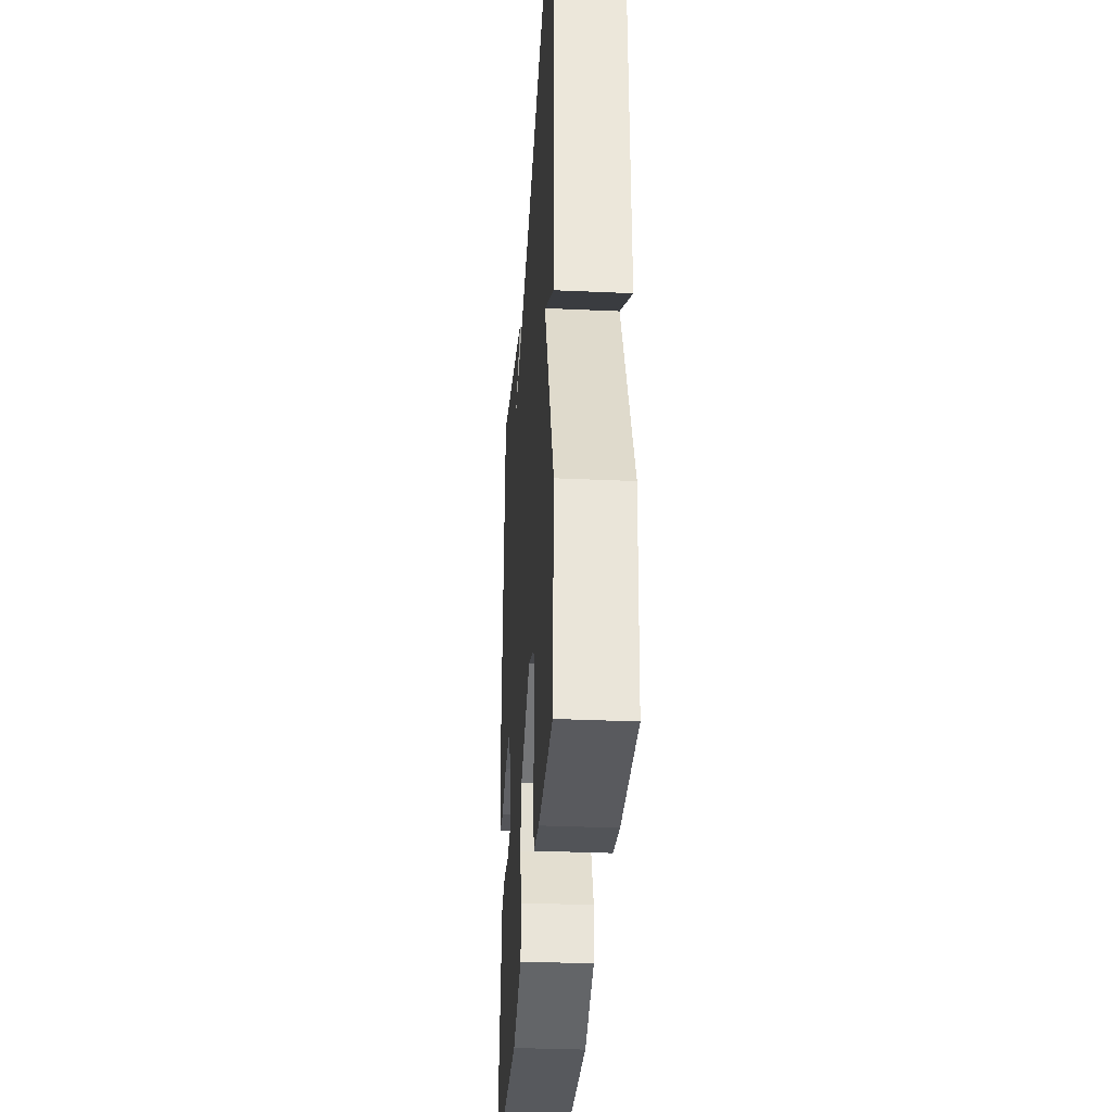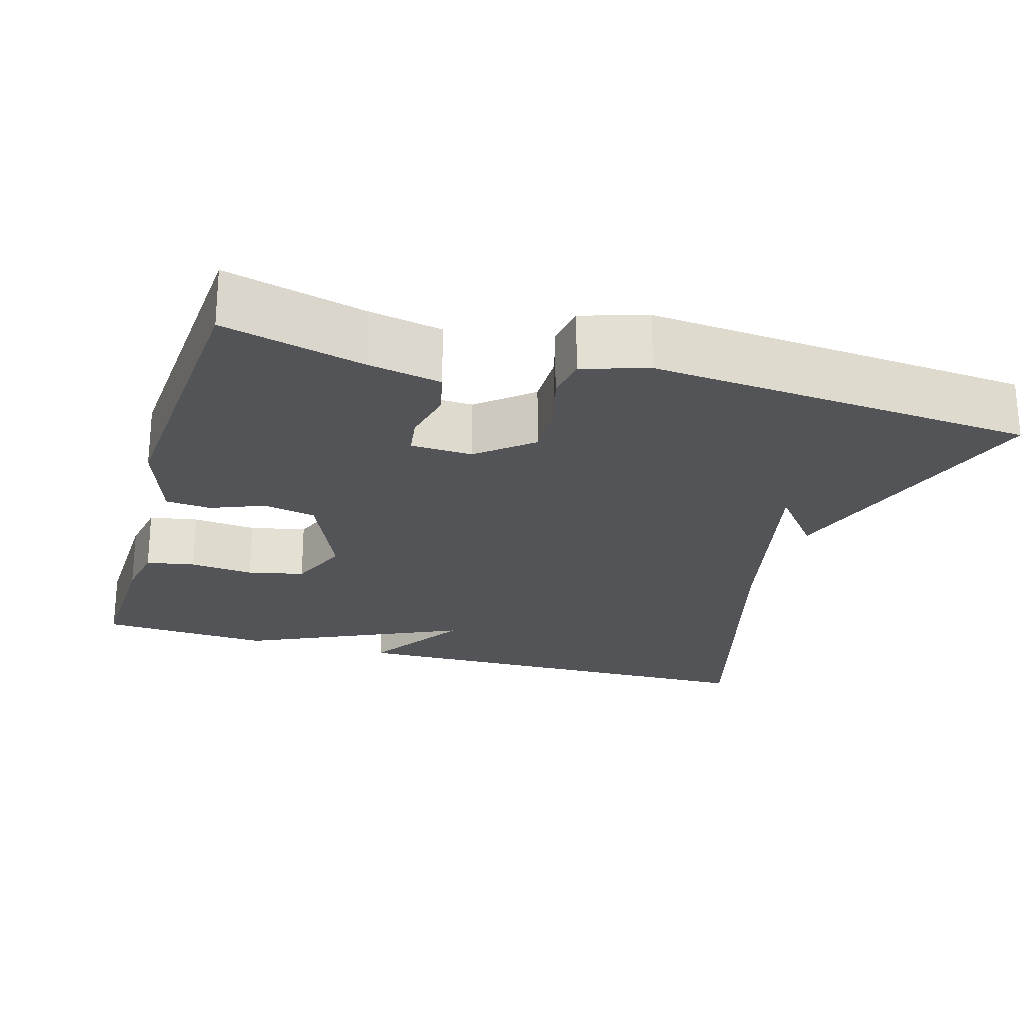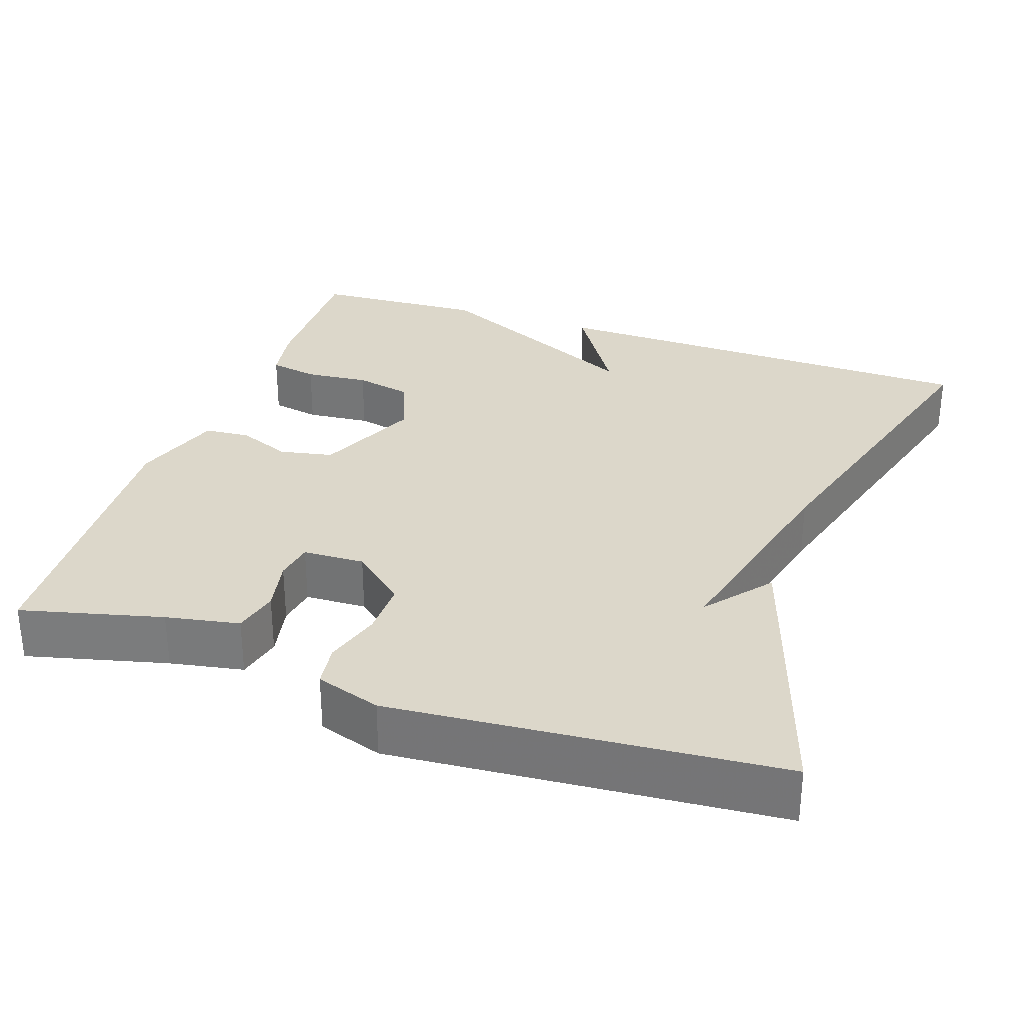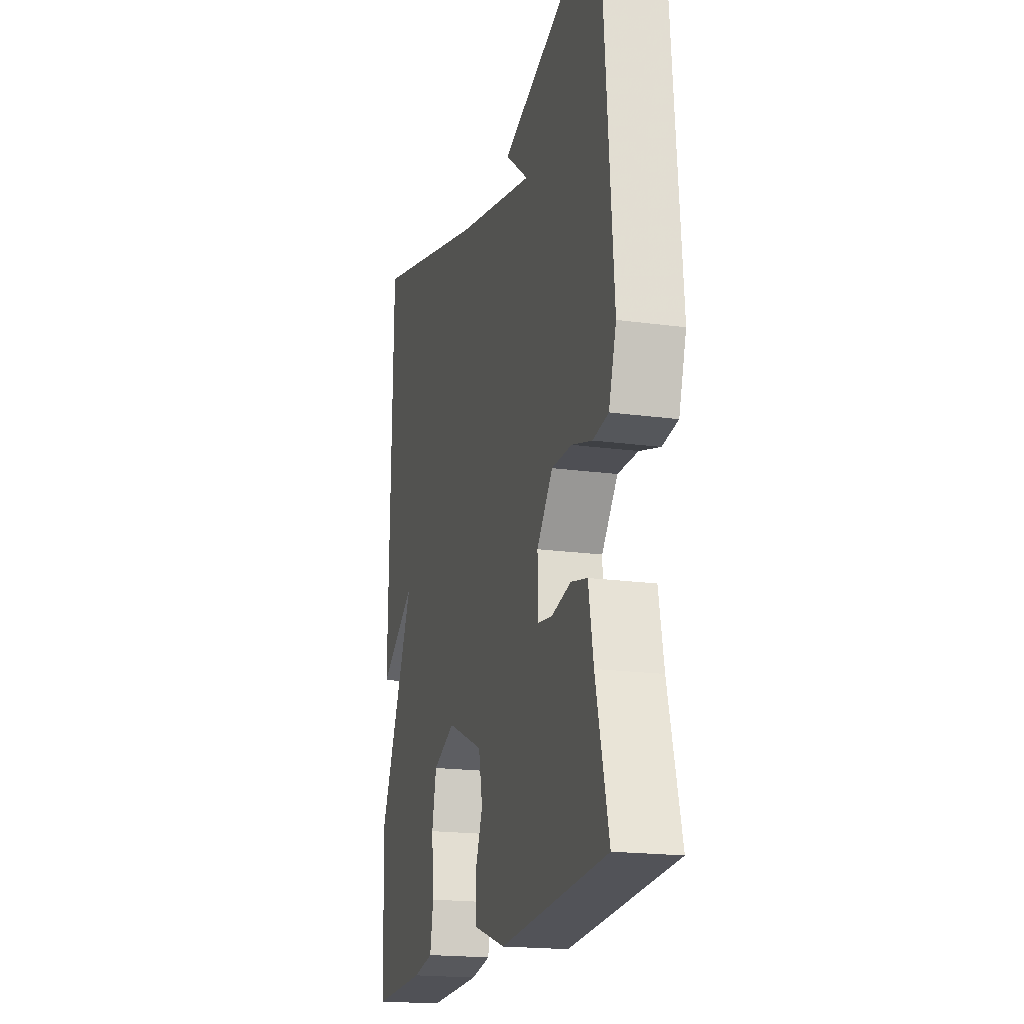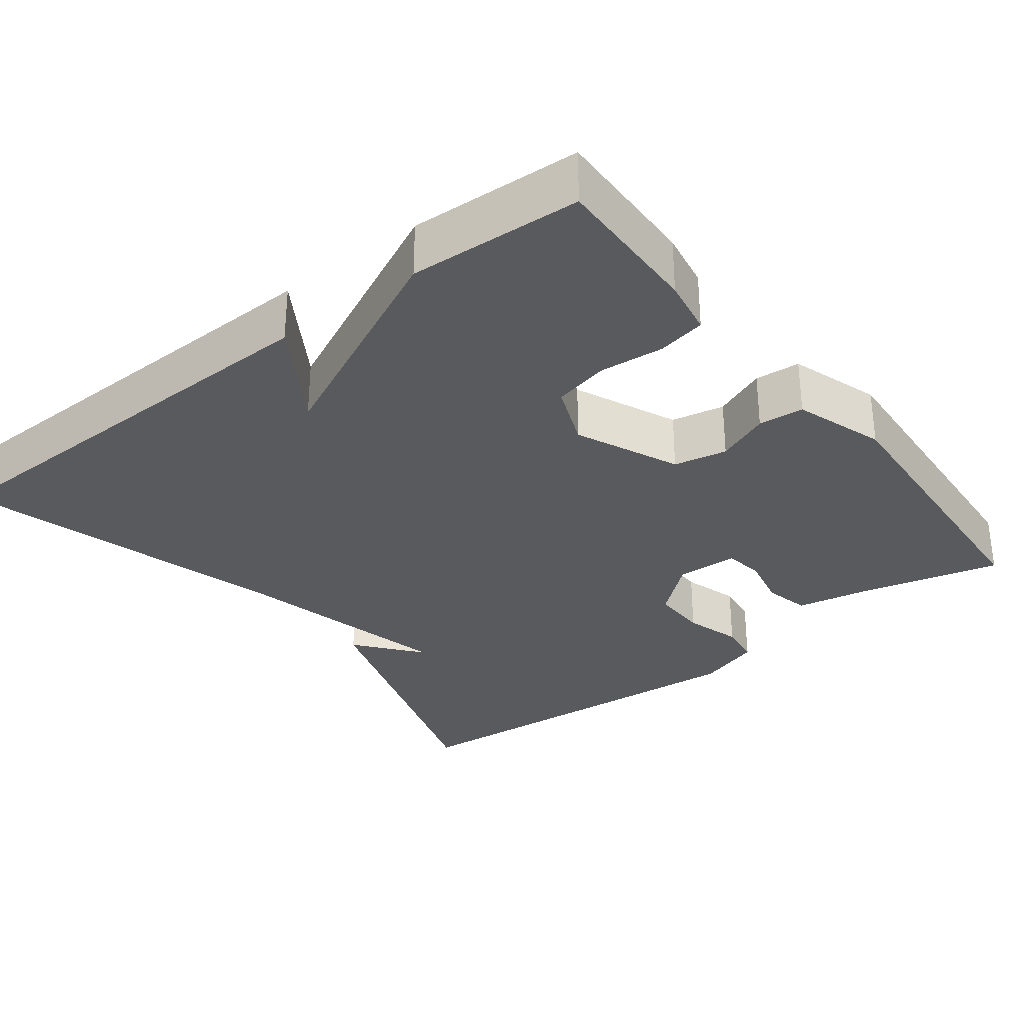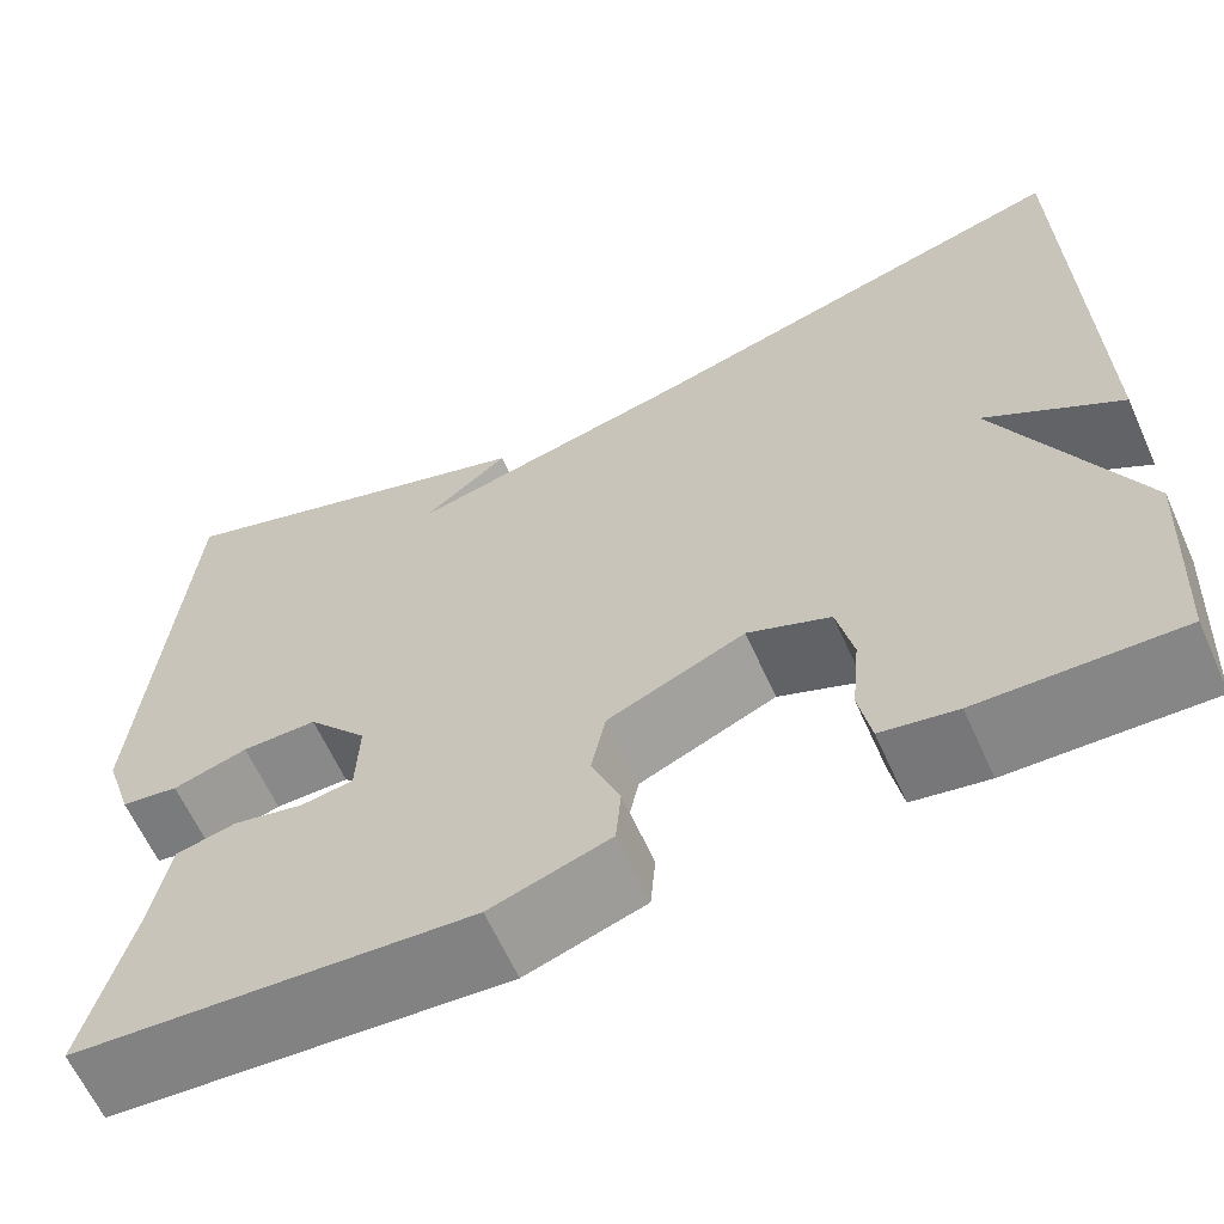
<metadata>
{"format":"obj","ext":"obj","renderer":"f3d","projection":"perspective","resolution":1024,"background":"white","views":[{"elev":-32.9,"azim":86.4,"up":"+Z"},{"elev":-23.4,"azim":-106.5,"up":"+Y"},{"elev":30.7,"azim":-70.9,"up":"+Y"},{"elev":-19.0,"azim":-104.6,"up":"+Z"},{"elev":-31.4,"azim":127.6,"up":"+Y"},{"elev":-62.8,"azim":24.2,"up":"+Z"}]}
</metadata>
<code>
v 0.5 0.07 0.5
v 0.512 0.07 -0.076
v 0.378 0.07 0.009
v 0.512 0.07 -0.276
v 0.5 0.07 -0.5
v 0.305 0.07 -0.495
v 0.231 0.07 -0.482
v 0.219 0.07 -0.419
v 0.227 0.07 -0.336
v 0.211 0.07 -0.263
v 0.13 0.07 -0.23
v -0.004 0.07 -0.289
v -0.018 0.07 -0.358
v 0.01 0.07 -0.427
v 0.005 0.07 -0.486
v -0.112 0.07 -0.525
v -0.5 0.07 -0.5
v -0.454 0.07 -0.318
v -0.436 0.07 -0.223
v -0.377 0.07 -0.209
v -0.307 0.07 -0.224
v -0.256 0.07 -0.216
v -0.253 0.07 -0.136
v -0.311 0.07 -0.067
v -0.384 0.07 -0.068
v -0.457 0.07 -0.09
v -0.513 0.07 -0.082
v -0.54 0.07 0.002
v -0.5 0.07 0.5
v -0.128 0.07 0.379
v -0.212 0.07 0.311
v 0.072 0.07 0.379
v 0.5 0 0.5
v 0.512 0 -0.076
v 0.378 0 0.009
v 0.512 0 -0.276
v 0.5 0 -0.5
v 0.305 0 -0.495
v 0.231 0 -0.482
v 0.219 0 -0.419
v 0.227 0 -0.336
v 0.211 0 -0.263
v 0.13 0 -0.23
v -0.004 0 -0.289
v -0.018 0 -0.358
v 0.01 0 -0.427
v 0.005 0 -0.486
v -0.112 0 -0.525
v -0.5 0 -0.5
v -0.454 0 -0.318
v -0.436 0 -0.223
v -0.377 0 -0.209
v -0.307 0 -0.224
v -0.256 0 -0.216
v -0.253 0 -0.136
v -0.311 0 -0.067
v -0.384 0 -0.068
v -0.457 0 -0.09
v -0.513 0 -0.082
v -0.54 0 0.002
v -0.5 0 0.5
v -0.128 0 0.379
v -0.212 0 0.311
v 0.072 0 0.379
f 29 30 31
f 28 29 31
f 27 28 31
f 26 27 31
f 25 26 31
f 24 25 31 32
f 23 24 32 1
f 18 19 20 21
f 18 21 22
f 17 18 22
f 16 17 22
f 15 16 22
f 14 15 22
f 13 14 22
f 12 13 22 23
f 7 8 9
f 6 7 9
f 5 6 9
f 4 5 9
f 3 4 9
f 3 9 10
f 1 2 3
f 23 1 3
f 12 23 3
f 11 12 3
f 3 10 11
f 63 62 61
f 63 61 60
f 63 60 59
f 63 59 58
f 63 58 57
f 64 63 57 56
f 33 64 56 55
f 53 52 51 50
f 54 53 50
f 54 50 49
f 54 49 48
f 54 48 47
f 54 47 46
f 54 46 45
f 55 54 45 44
f 41 40 39
f 41 39 38
f 41 38 37
f 41 37 36
f 41 36 35
f 42 41 35
f 35 34 33
f 35 33 55
f 35 55 44
f 35 44 43
f 43 42 35
f 1 33 34 2
f 2 34 35 3
f 3 35 36 4
f 4 36 37 5
f 5 37 38 6
f 6 38 39 7
f 7 39 40 8
f 8 40 41 9
f 9 41 42 10
f 10 42 43 11
f 11 43 44 12
f 12 44 45 13
f 13 45 46 14
f 14 46 47 15
f 15 47 48 16
f 16 48 49 17
f 17 49 50 18
f 18 50 51 19
f 19 51 52 20
f 20 52 53 21
f 21 53 54 22
f 22 54 55 23
f 23 55 56 24
f 24 56 57 25
f 25 57 58 26
f 26 58 59 27
f 27 59 60 28
f 28 60 61 29
f 29 61 62 30
f 30 62 63 31
f 31 63 64 32
f 32 64 33 1

</code>
